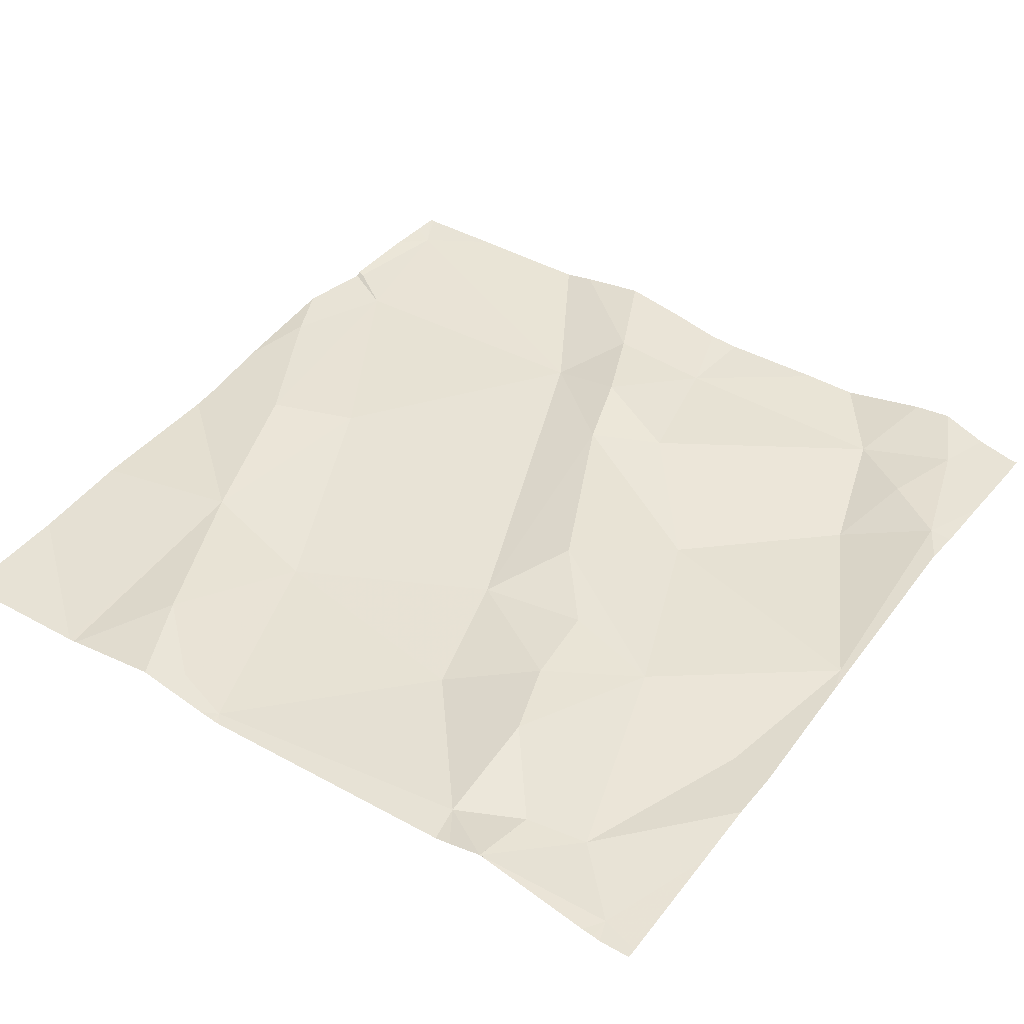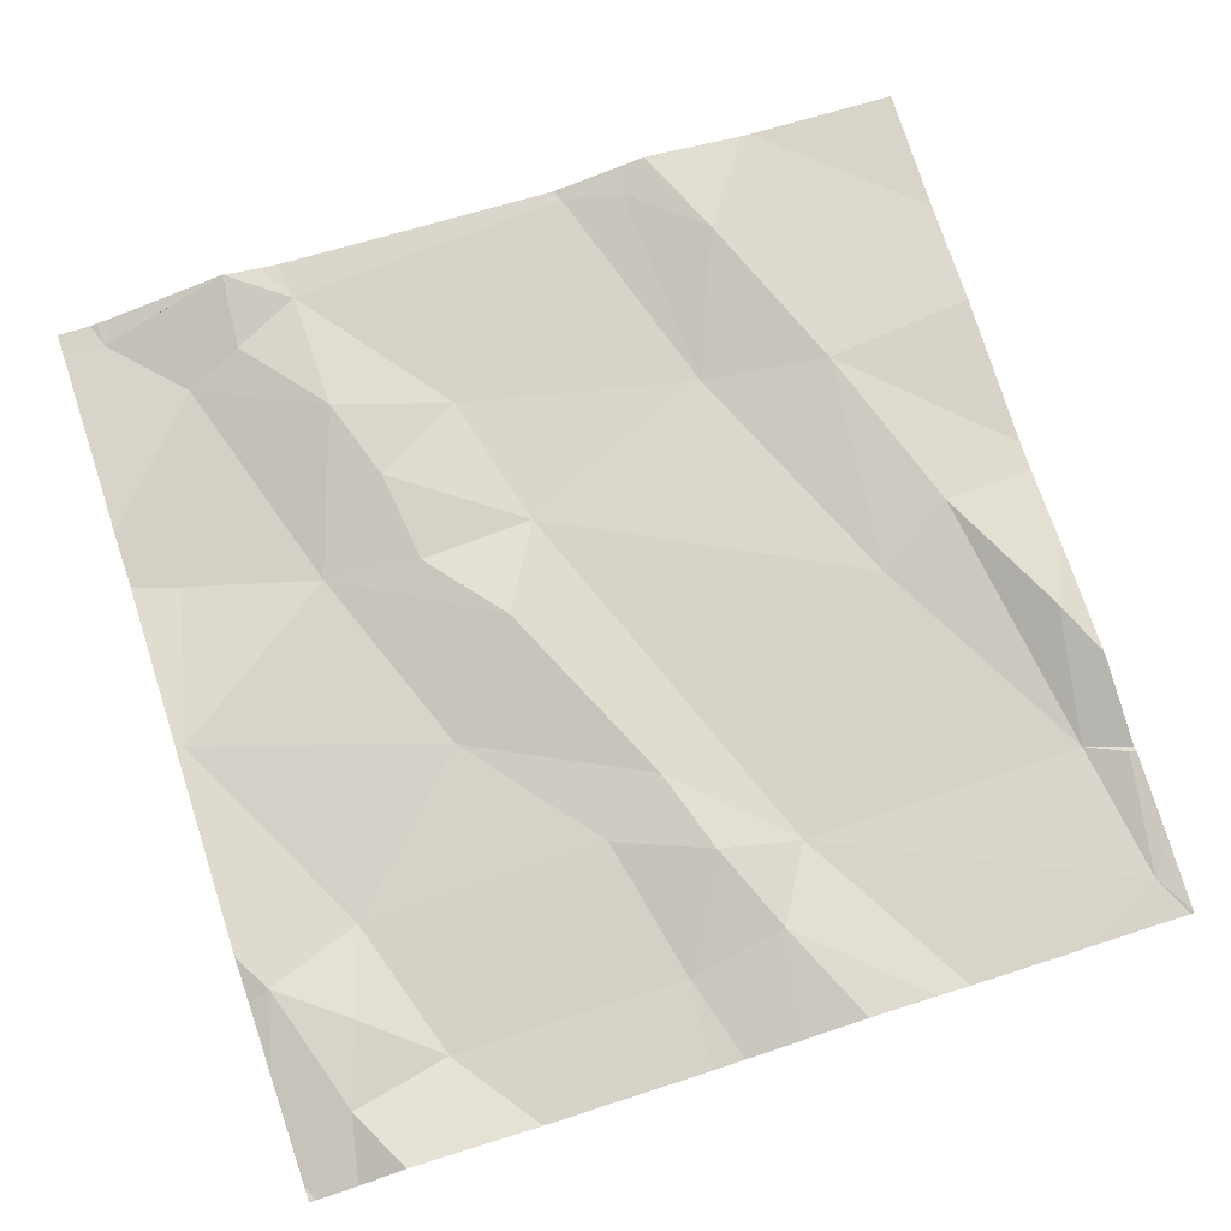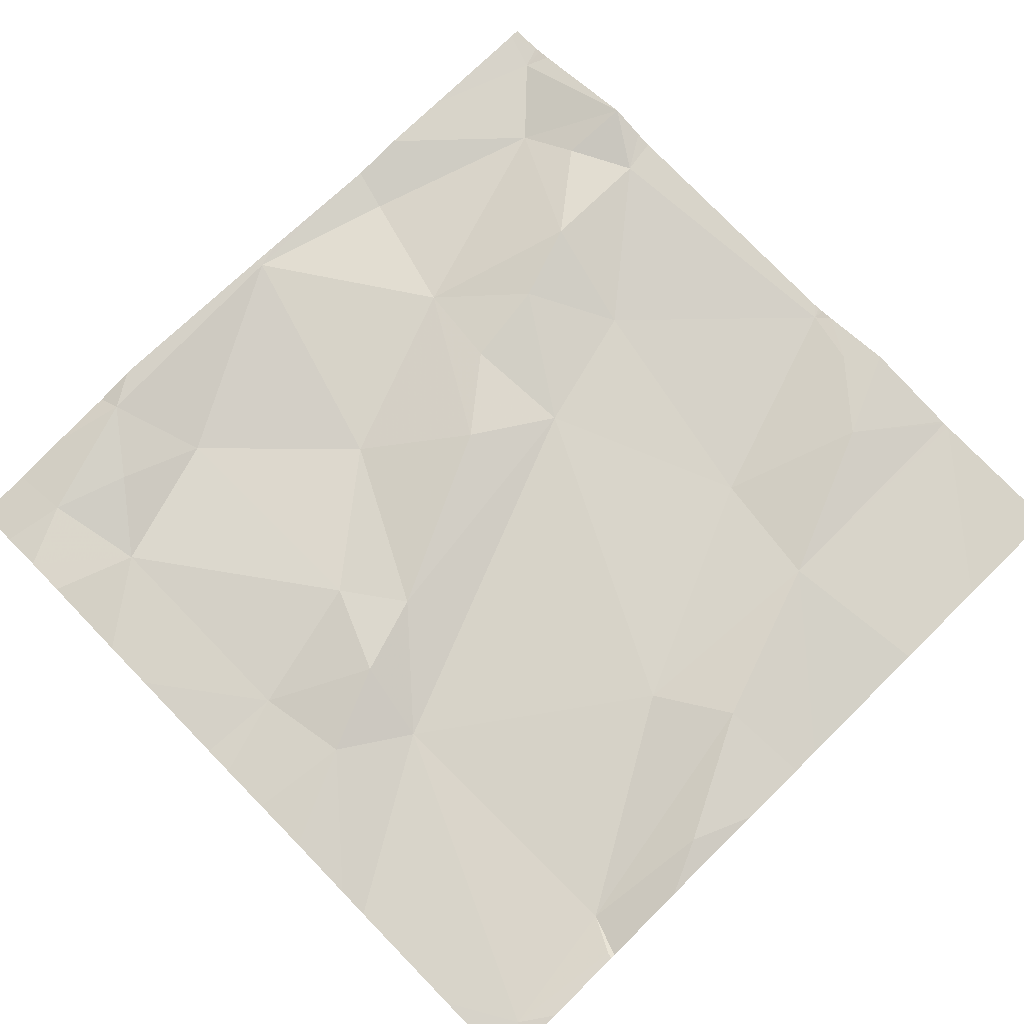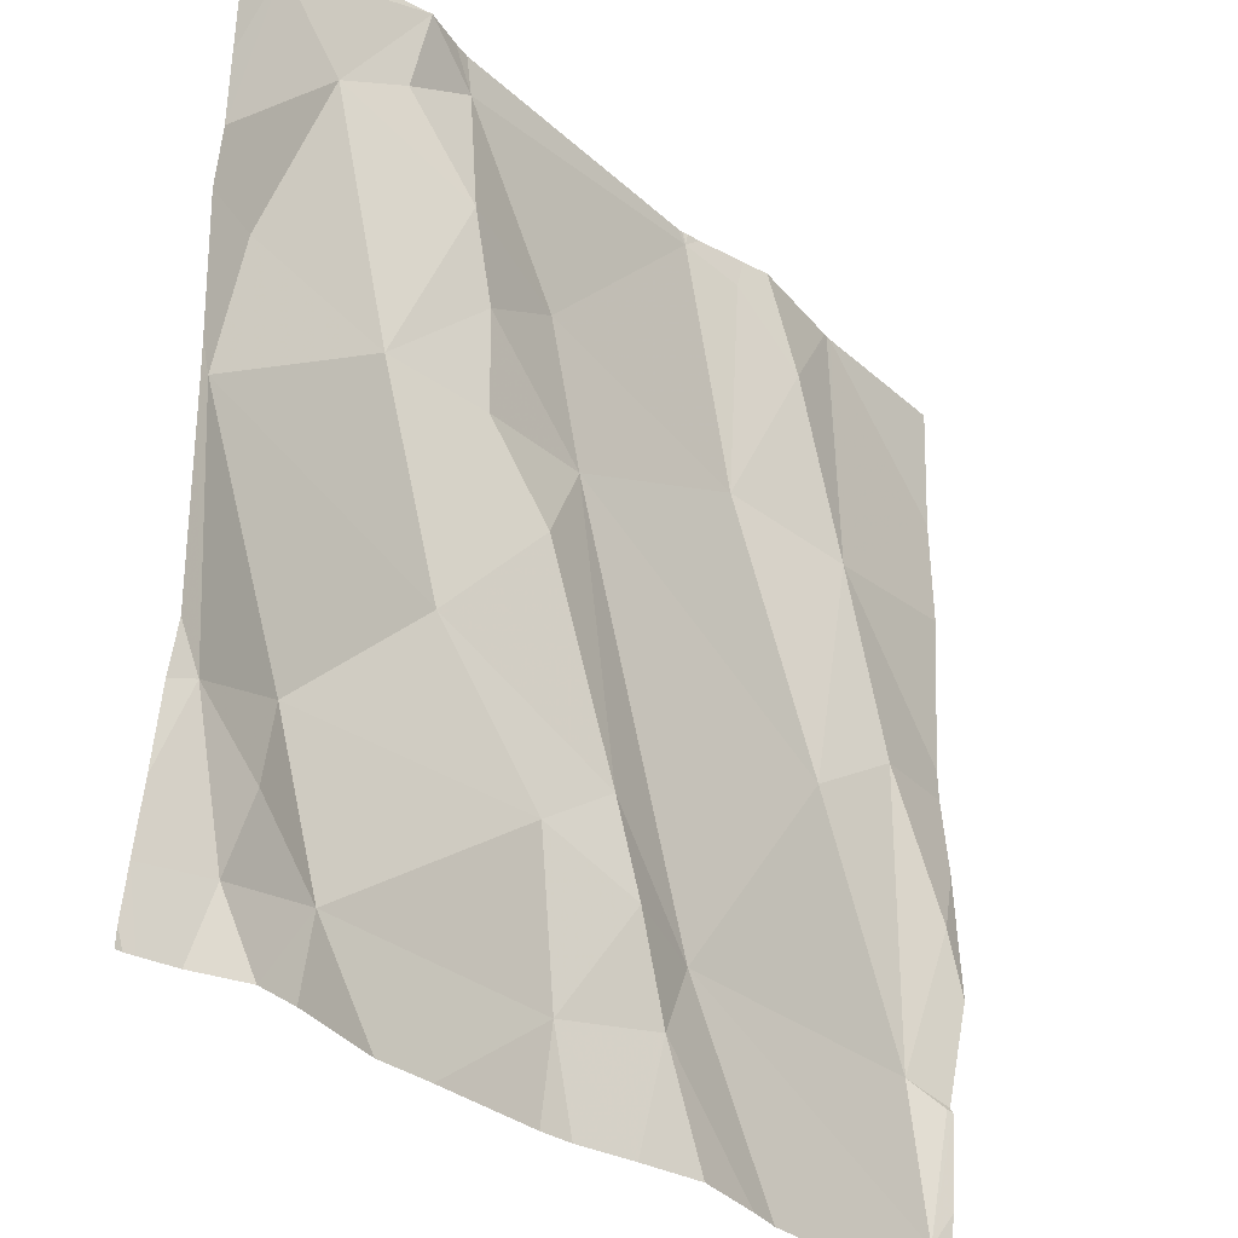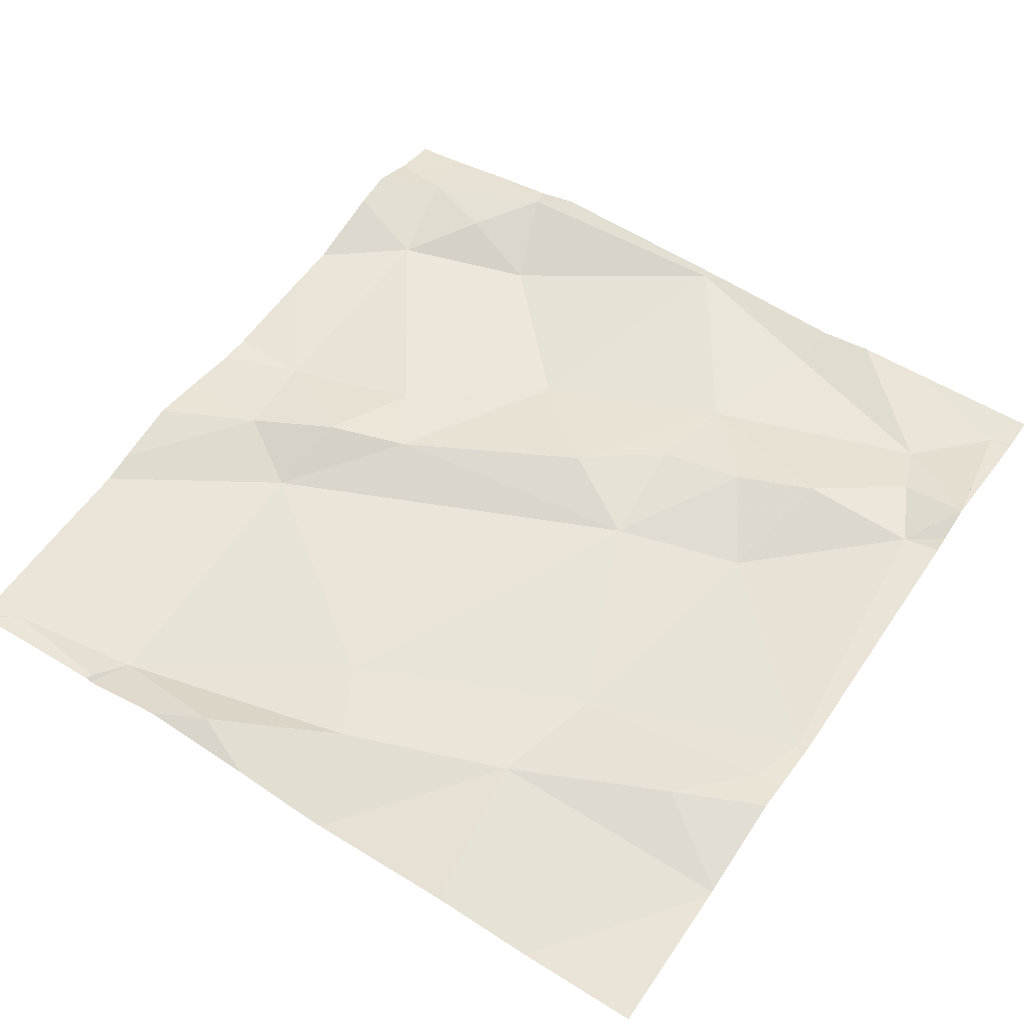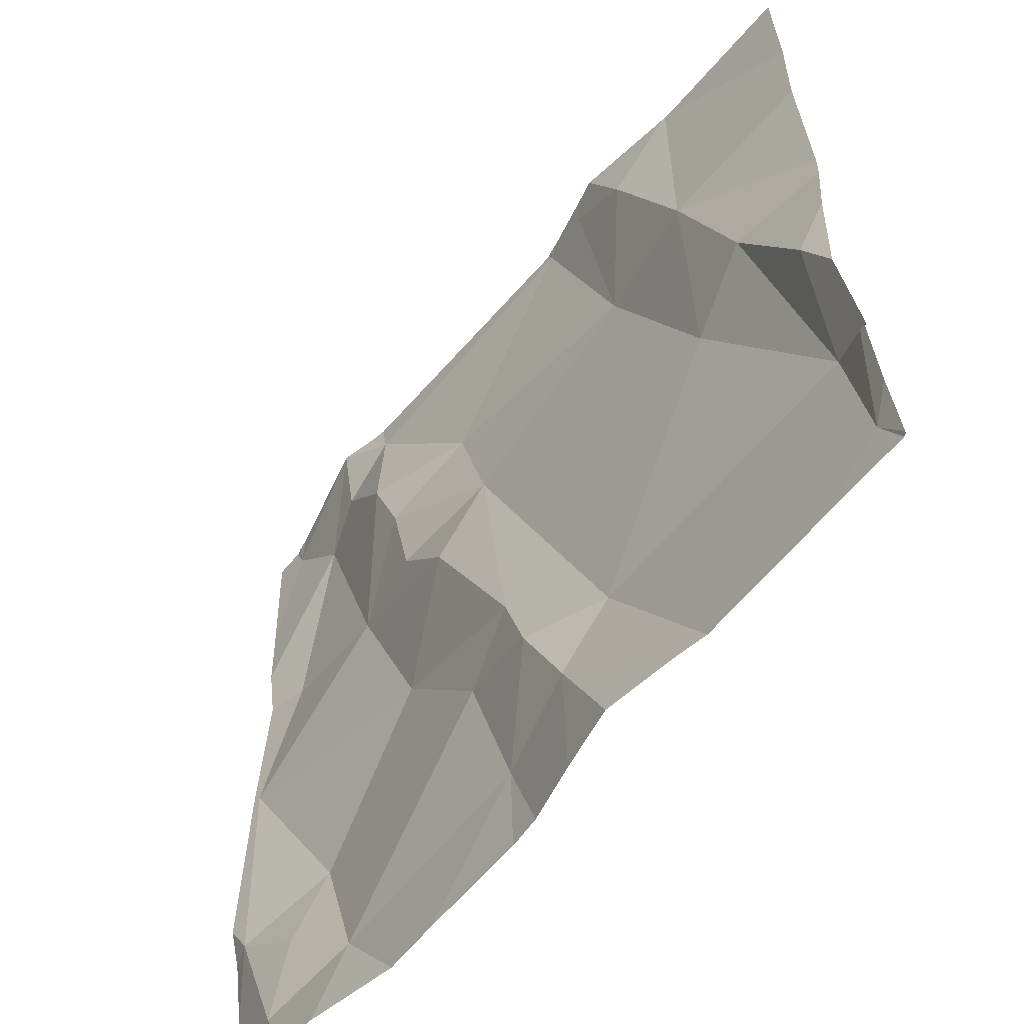
<metadata>
{"format":"obj","ext":"obj","renderer":"f3d","projection":"perspective","resolution":1024,"background":"white","views":[{"elev":45.2,"azim":-145.3,"up":"+Z"},{"elev":75.5,"azim":-17.9,"up":"+Z"},{"elev":73.1,"azim":45.6,"up":"+Z"},{"elev":-32.4,"azim":-47.0,"up":"+Y"},{"elev":55.5,"azim":124.2,"up":"+Z"},{"elev":-59.2,"azim":53.7,"up":"+Y"}]}
</metadata>
<code>
v -85.1 288.7 501.1
v -84.79 288.7 501
v -84.42 288.1 501
v -84.49 288.3 501
v -84.67 287.8 501
v -85.1 287.8 501
v -84.8 287.9 501
v -84.68 288.7 501.1
v -85.09 288.6 501.1
v -85.06 288.5 501.1
v -85.15 288.4 501
v -85.23 288.6 501
v -85.16 288.7 501.1
v -84.44 288 501
v -84.39 288.2 501
v -84.39 288.3 501
v -84.56 288.5 501
v -85.24 287.8 501
v -85.04 287.8 501
v -84.64 287.8 501
v -85.32 288 501
v -85.25 287.9 501
v -85.28 287.9 501
v -84.78 288.7 501
v -85.07 288.2 501
v -85.34 288.3 501
v -84.7 288.5 501
v -84.58 288.2 501
v -84.92 288.4 501
v -85.09 288.7 501.1
v -84.96 288.5 501
v -84.64 288.6 501
v -84.72 288.7 501
v -84.97 288.3 501
v -85.05 288.4 501
v -84.88 288.1 501
v -84.85 288 501
v -84.95 288 501
v -84.78 288.7 501
v -84.75 288 501
v -84.4 288 501
v -84.75 287.8 501
v -85.2 287.8 501
v -84.91 287.9 501
v -84.42 287.8 501
v -84.57 288.7 501
v -85.17 287.9 501
v -85.22 288 501
v -84.77 288.7 501
v -84.82 287.8 501
v -84.79 288.7 501
v -84.39 288.1 501
v -84.39 288.6 501
v -84.39 288.1 501
v -84.39 288.5 501
v -85.3 288.4 501
v -84.39 288.3 501
v -85.3 288.7 501
v -85.35 288.2 501
v -85.35 288 501
v -85.35 288 501
v -85.35 288.3 501
v -85.35 288.5 501
v -85.35 288.4 501
v -85.35 288.3 501
v -85.35 288.6 501
v -85.35 288.7 501
v -85.35 287.9 501
v -85.35 287.8 501
v -84.57 288.7 501
v -85.35 287.8 501
v -84.39 288 501
v -84.39 288 501
v -84.39 287.8 501
v -84.56 288.7 501
v -84.39 287.9 501
v -84.39 287.8 501
v -84.71 288.7 501
v -84.49 287.8 501
v -84.92 287.8 501
v -84.88 287.8 501
v -85.29 287.8 501
v -85.33 287.8 501
v -85.34 287.8 501
v -85.35 287.8 501
v -84.4 287.8 501
v -84.39 287.8 501
v -84.78 288.7 501
v -85.16 288.7 501.1
v -85.16 288.7 501.1
v -85.16 288.7 501.1
v -85.3 288.7 501
v -85.12 288.7 501.1
v -85.16 288.7 501.1
v -85.29 288.7 501
v -84.39 288.7 501
v -85.31 288.7 501
v -85.35 288.7 501
f 57 3 15
f 81 44 80
f 90 58 89
f 10 9 11
f 12 9 13
f 3 4 14
f 53 17 55
f 80 44 19
f 89 12 13
f 22 21 23
f 26 25 11
f 28 27 29
f 17 4 57
f 24 30 31
f 17 28 4
f 32 33 27
f 32 17 70
f 30 24 2
f 49 33 78
f 33 32 8
f 27 31 29
f 31 27 24
f 27 33 24
f 34 29 35
f 10 35 29
f 37 36 38
f 35 11 34
f 28 40 14
f 72 41 73
f 44 7 37
f 79 45 20
f 20 7 5
f 36 37 40
f 14 45 41
f 11 25 34
f 44 47 6
f 29 40 28
f 26 48 25
f 47 23 18
f 47 22 23
f 73 45 76
f 54 14 72
f 88 24 49
f 45 40 20
f 78 33 8
f 38 44 37
f 48 22 47
f 38 36 25
f 34 25 36
f 40 29 36
f 10 11 35
f 32 27 17
f 14 40 45
f 4 28 14
f 40 37 7
f 43 47 18
f 27 28 17
f 47 38 48
f 50 44 81
f 21 22 48
f 48 26 21
f 21 26 59
f 18 23 82
f 74 45 86
f 56 12 63
f 26 56 64
f 73 41 45
f 49 24 33
f 23 21 68
f 1 30 2
f 72 14 41
f 63 58 66
f 12 56 11
f 58 12 89
f 89 13 91
f 11 56 26
f 31 9 10
f 12 11 9
f 10 29 31
f 25 48 38
f 46 32 70
f 34 36 29
f 38 47 44
f 19 44 6
f 82 69 83
f 91 30 94
f 9 31 30
f 9 30 13
f 16 17 57
f 59 26 62
f 60 21 59
f 54 3 14
f 61 21 60
f 6 47 43
f 62 26 65
f 55 17 16
f 63 12 58
f 64 56 63
f 65 26 64
f 5 7 42
f 66 58 67
f 17 53 75
f 52 3 54
f 67 58 97
f 15 3 52
f 68 21 61
f 69 23 68
f 8 32 46
f 39 24 88
f 20 40 7
f 83 71 84
f 57 4 3
f 50 7 44
f 76 45 77
f 77 45 74
f 2 24 51
f 42 7 50
f 51 24 39
f 82 23 69
f 83 69 71
f 70 17 75
f 84 71 85
f 75 53 96
f 86 45 79
f 87 74 86
f 91 13 30
f 92 58 95
f 93 30 1
f 94 30 93
f 95 58 90
f 97 58 92
f 98 67 97

</code>
